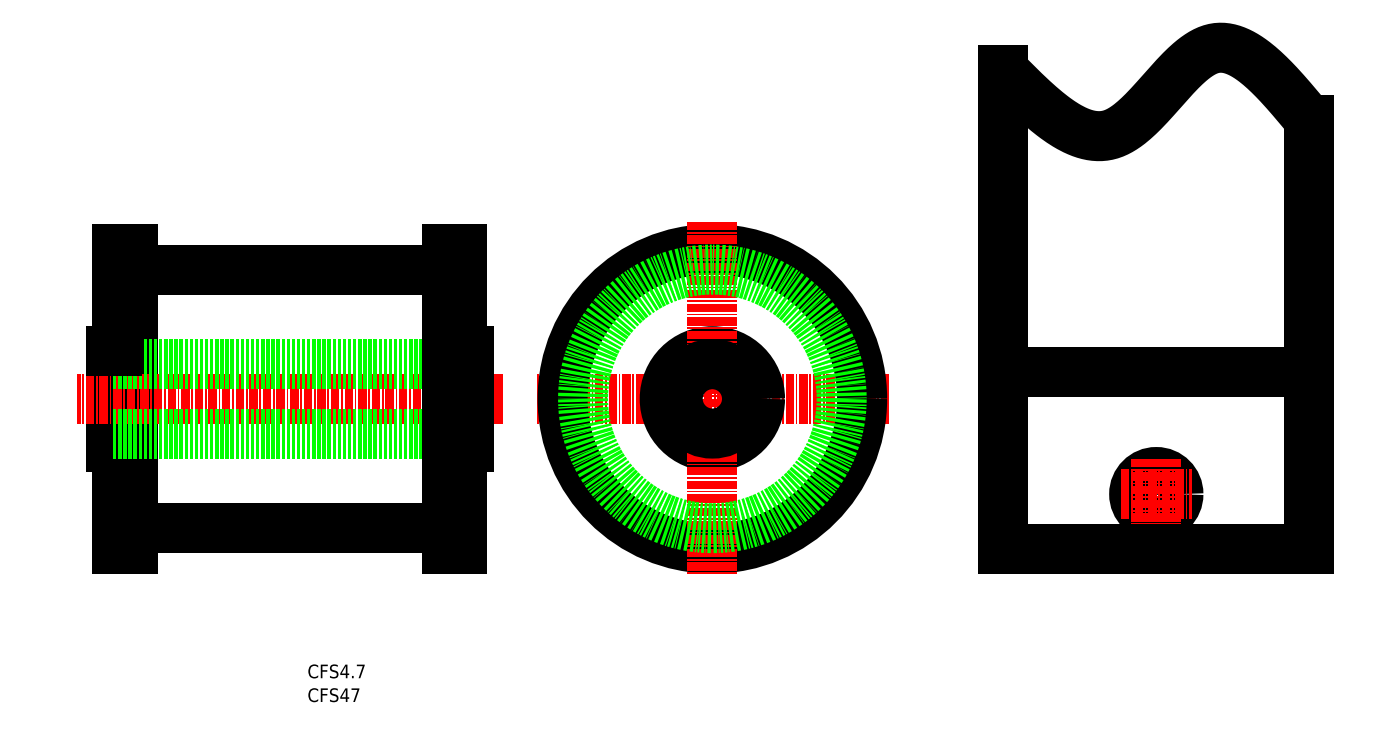
<metadata>
{"format":"dxf","ext":"dxf","renderer":"ezdxf+matplotlib","layout":"modelspace","background":"white","min_lineweight":24,"dpi":150}
</metadata>
<code>
0
SECTION
2
ENTITIES
0
TEXT
8
0
10
96.4
20
90.5
30
0
40
2
1
CFS4.7
0
TEXT
8
0
10
96.4
20
87.01
30
0
40
2
1
CFS47
0
LINE
8
CENTER
10
181.9
20
131.5
30
0
11
129.9
21
131.5
31
0
0
LINE
8
0
10
67.5
20
138.5
30
0
11
67.5
21
124.5
31
0
0
LINE
8
0
10
68.5
20
153.5
30
0
11
68.5
21
109.5
31
0
0
LINE
8
0
10
70.72
20
153.5
30
0
11
70.72
21
109.5
31
0
0
LINE
8
0
10
67.5
20
124.5
30
0
11
68.5
21
124.5
31
0
0
LINE
8
0
10
68.5
20
153.5
30
0
11
70.72
21
153.5
31
0
0
LINE
8
0
10
68.5
20
109.5
30
0
11
70.72
21
109.5
31
0
0
LINE
8
0
10
70.72
20
150.5
30
0
11
116.9
21
150.5
31
0
0
LINE
8
0
10
70.72
20
112.5
30
0
11
116.9
21
112.5
31
0
0
CIRCLE
8
0
10
155.9
20
131.5
30
0
40
22
0
CIRCLE
8
0
10
155.9
20
131.5
30
0
40
7
0
LINE
8
CENTER
10
155.9
20
157.5
30
0
11
155.9
21
105.5
31
0
0
LINE
8
CENTER
10
125.1
20
131.5
30
0
11
62.5
21
131.5
31
0
0
LINE
8
0
10
120.1
20
126.4
30
0
11
67.5
21
126.4
31
0
0
CIRCLE
8
0
10
155.9
20
131.5
30
0
40
5.1
0
LINE
8
0
10
120.1
20
136.6
30
0
11
67.5
21
136.6
31
0
0
LINE
8
0
10
67.5
20
138.5
30
0
11
68.5
21
138.5
31
0
0
LINE
8
0
10
120.1
20
138.5
30
0
11
119.1
21
138.5
31
0
0
LINE
8
0
10
119.1
20
109.5
30
0
11
116.9
21
109.5
31
0
0
LINE
8
0
10
119.1
20
153.5
30
0
11
116.9
21
153.5
31
0
0
LINE
8
0
10
120.1
20
124.5
30
0
11
119.1
21
124.5
31
0
0
LINE
8
0
10
116.9
20
153.5
30
0
11
116.9
21
109.5
31
0
0
LINE
8
0
10
119.1
20
153.5
30
0
11
119.1
21
109.5
31
0
0
LINE
8
0
10
120.1
20
138.5
30
0
11
120.1
21
124.5
31
0
0
POLYLINE
8
0
66
     1
10
0
20
0
30
0
70
     8
0
VERTEX
8
0
10
198.6
20
179.8
30
0
70
    32
0
VERTEX
8
0
10
198.9
20
179.6
30
0
70
    32
0
VERTEX
8
0
10
199.1
20
179.3
30
0
70
    32
0
VERTEX
8
0
10
199.4
20
179
30
0
70
    32
0
VERTEX
8
0
10
199.6
20
178.8
30
0
70
    32
0
VERTEX
8
0
10
199.9
20
178.5
30
0
70
    32
0
VERTEX
8
0
10
200.2
20
178.3
30
0
70
    32
0
VERTEX
8
0
10
200.4
20
178
30
0
70
    32
0
VERTEX
8
0
10
200.7
20
177.8
30
0
70
    32
0
VERTEX
8
0
10
200.9
20
177.5
30
0
70
    32
0
VERTEX
8
0
10
201.2
20
177.3
30
0
70
    32
0
VERTEX
8
0
10
201.4
20
177
30
0
70
    32
0
VERTEX
8
0
10
201.7
20
176.7
30
0
70
    32
0
VERTEX
8
0
10
202
20
176.5
30
0
70
    32
0
VERTEX
8
0
10
202.2
20
176.3
30
0
70
    32
0
VERTEX
8
0
10
202.5
20
176
30
0
70
    32
0
VERTEX
8
0
10
202.7
20
175.8
30
0
70
    32
0
VERTEX
8
0
10
203
20
175.5
30
0
70
    32
0
VERTEX
8
0
10
203.3
20
175.3
30
0
70
    32
0
VERTEX
8
0
10
203.5
20
175.1
30
0
70
    32
0
VERTEX
8
0
10
203.8
20
174.8
30
0
70
    32
0
VERTEX
8
0
10
204
20
174.6
30
0
70
    32
0
VERTEX
8
0
10
204.3
20
174.4
30
0
70
    32
0
VERTEX
8
0
10
204.5
20
174.2
30
0
70
    32
0
VERTEX
8
0
10
204.8
20
174
30
0
70
    32
0
VERTEX
8
0
10
205
20
173.7
30
0
70
    32
0
VERTEX
8
0
10
205.3
20
173.5
30
0
70
    32
0
VERTEX
8
0
10
205.6
20
173.3
30
0
70
    32
0
VERTEX
8
0
10
205.8
20
173.1
30
0
70
    32
0
VERTEX
8
0
10
206.1
20
172.9
30
0
70
    32
0
VERTEX
8
0
10
206.3
20
172.8
30
0
70
    32
0
VERTEX
8
0
10
206.6
20
172.6
30
0
70
    32
0
VERTEX
8
0
10
206.8
20
172.4
30
0
70
    32
0
VERTEX
8
0
10
207.1
20
172.2
30
0
70
    32
0
VERTEX
8
0
10
207.3
20
172.1
30
0
70
    32
0
VERTEX
8
0
10
207.6
20
171.9
30
0
70
    32
0
VERTEX
8
0
10
207.8
20
171.7
30
0
70
    32
0
VERTEX
8
0
10
208.1
20
171.6
30
0
70
    32
0
VERTEX
8
0
10
208.3
20
171.5
30
0
70
    32
0
VERTEX
8
0
10
208.6
20
171.3
30
0
70
    32
0
VERTEX
8
0
10
208.8
20
171.2
30
0
70
    32
0
VERTEX
8
0
10
209.1
20
171.1
30
0
70
    32
0
VERTEX
8
0
10
209.3
20
170.9
30
0
70
    32
0
VERTEX
8
0
10
209.6
20
170.8
30
0
70
    32
0
VERTEX
8
0
10
209.8
20
170.7
30
0
70
    32
0
VERTEX
8
0
10
210.1
20
170.6
30
0
70
    32
0
VERTEX
8
0
10
210.3
20
170.6
30
0
70
    32
0
VERTEX
8
0
10
210.6
20
170.5
30
0
70
    32
0
VERTEX
8
0
10
210.8
20
170.4
30
0
70
    32
0
VERTEX
8
0
10
211
20
170.3
30
0
70
    32
0
VERTEX
8
0
10
211.3
20
170.3
30
0
70
    32
0
VERTEX
8
0
10
211.5
20
170.2
30
0
70
    32
0
VERTEX
8
0
10
211.8
20
170.2
30
0
70
    32
0
VERTEX
8
0
10
212
20
170.2
30
0
70
    32
0
VERTEX
8
0
10
212.3
20
170.1
30
0
70
    32
0
VERTEX
8
0
10
212.5
20
170.1
30
0
70
    32
0
VERTEX
8
0
10
212.7
20
170.1
30
0
70
    32
0
VERTEX
8
0
10
213
20
170.1
30
0
70
    32
0
VERTEX
8
0
10
213.2
20
170.2
30
0
70
    32
0
VERTEX
8
0
10
213.5
20
170.2
30
0
70
    32
0
VERTEX
8
0
10
213.7
20
170.2
30
0
70
    32
0
VERTEX
8
0
10
213.9
20
170.3
30
0
70
    32
0
VERTEX
8
0
10
214.2
20
170.3
30
0
70
    32
0
VERTEX
8
0
10
214.4
20
170.4
30
0
70
    32
0
VERTEX
8
0
10
214.6
20
170.5
30
0
70
    32
0
VERTEX
8
0
10
214.9
20
170.6
30
0
70
    32
0
VERTEX
8
0
10
215.1
20
170.6
30
0
70
    32
0
VERTEX
8
0
10
215.3
20
170.8
30
0
70
    32
0
VERTEX
8
0
10
215.6
20
170.9
30
0
70
    32
0
VERTEX
8
0
10
215.8
20
171
30
0
70
    32
0
VERTEX
8
0
10
216
20
171.1
30
0
70
    32
0
VERTEX
8
0
10
216.3
20
171.3
30
0
70
    32
0
VERTEX
8
0
10
216.5
20
171.4
30
0
70
    32
0
VERTEX
8
0
10
216.7
20
171.6
30
0
70
    32
0
VERTEX
8
0
10
217
20
171.8
30
0
70
    32
0
VERTEX
8
0
10
217.2
20
171.9
30
0
70
    32
0
VERTEX
8
0
10
217.4
20
172.1
30
0
70
    32
0
VERTEX
8
0
10
217.6
20
172.3
30
0
70
    32
0
VERTEX
8
0
10
217.9
20
172.5
30
0
70
    32
0
VERTEX
8
0
10
218.1
20
172.7
30
0
70
    32
0
VERTEX
8
0
10
218.3
20
172.9
30
0
70
    32
0
VERTEX
8
0
10
218.5
20
173.1
30
0
70
    32
0
VERTEX
8
0
10
218.8
20
173.3
30
0
70
    32
0
VERTEX
8
0
10
219
20
173.5
30
0
70
    32
0
VERTEX
8
0
10
219.2
20
173.8
30
0
70
    32
0
VERTEX
8
0
10
219.4
20
174
30
0
70
    32
0
VERTEX
8
0
10
219.7
20
174.2
30
0
70
    32
0
VERTEX
8
0
10
219.9
20
174.5
30
0
70
    32
0
VERTEX
8
0
10
220.1
20
174.7
30
0
70
    32
0
VERTEX
8
0
10
220.3
20
174.9
30
0
70
    32
0
VERTEX
8
0
10
220.5
20
175.2
30
0
70
    32
0
VERTEX
8
0
10
220.8
20
175.4
30
0
70
    32
0
VERTEX
8
0
10
221
20
175.7
30
0
70
    32
0
VERTEX
8
0
10
221.2
20
175.9
30
0
70
    32
0
VERTEX
8
0
10
221.4
20
176.2
30
0
70
    32
0
VERTEX
8
0
10
221.6
20
176.4
30
0
70
    32
0
VERTEX
8
0
10
221.9
20
176.7
30
0
70
    32
0
VERTEX
8
0
10
222.1
20
176.9
30
0
70
    32
0
VERTEX
8
0
10
222.3
20
177.2
30
0
70
    32
0
VERTEX
8
0
10
222.5
20
177.4
30
0
70
    32
0
VERTEX
8
0
10
222.7
20
177.6
30
0
70
    32
0
VERTEX
8
0
10
223
20
177.9
30
0
70
    32
0
VERTEX
8
0
10
223.2
20
178.1
30
0
70
    32
0
VERTEX
8
0
10
223.4
20
178.4
30
0
70
    32
0
VERTEX
8
0
10
223.6
20
178.6
30
0
70
    32
0
VERTEX
8
0
10
223.8
20
178.9
30
0
70
    32
0
VERTEX
8
0
10
224.1
20
179.1
30
0
70
    32
0
VERTEX
8
0
10
224.3
20
179.3
30
0
70
    32
0
VERTEX
8
0
10
224.5
20
179.5
30
0
70
    32
0
VERTEX
8
0
10
224.7
20
179.8
30
0
70
    32
0
VERTEX
8
0
10
224.9
20
180
30
0
70
    32
0
VERTEX
8
0
10
225.1
20
180.2
30
0
70
    32
0
VERTEX
8
0
10
225.4
20
180.4
30
0
70
    32
0
VERTEX
8
0
10
225.6
20
180.6
30
0
70
    32
0
VERTEX
8
0
10
225.8
20
180.8
30
0
70
    32
0
VERTEX
8
0
10
226
20
181
30
0
70
    32
0
VERTEX
8
0
10
226.2
20
181.2
30
0
70
    32
0
VERTEX
8
0
10
226.5
20
181.4
30
0
70
    32
0
VERTEX
8
0
10
226.7
20
181.5
30
0
70
    32
0
VERTEX
8
0
10
226.9
20
181.7
30
0
70
    32
0
VERTEX
8
0
10
227.1
20
181.9
30
0
70
    32
0
VERTEX
8
0
10
227.3
20
182
30
0
70
    32
0
VERTEX
8
0
10
227.6
20
182.2
30
0
70
    32
0
VERTEX
8
0
10
227.8
20
182.3
30
0
70
    32
0
VERTEX
8
0
10
228
20
182.4
30
0
70
    32
0
VERTEX
8
0
10
228.2
20
182.5
30
0
70
    32
0
VERTEX
8
0
10
228.5
20
182.6
30
0
70
    32
0
VERTEX
8
0
10
228.7
20
182.7
30
0
70
    32
0
VERTEX
8
0
10
228.9
20
182.8
30
0
70
    32
0
VERTEX
8
0
10
229.1
20
182.9
30
0
70
    32
0
VERTEX
8
0
10
229.3
20
183
30
0
70
    32
0
VERTEX
8
0
10
229.6
20
183
30
0
70
    32
0
VERTEX
8
0
10
229.8
20
183.1
30
0
70
    32
0
VERTEX
8
0
10
230
20
183.1
30
0
70
    32
0
VERTEX
8
0
10
230.2
20
183.1
30
0
70
    32
0
VERTEX
8
0
10
230.5
20
183.1
30
0
70
    32
0
VERTEX
8
0
10
230.7
20
183.1
30
0
70
    32
0
VERTEX
8
0
10
230.9
20
183.1
30
0
70
    32
0
VERTEX
8
0
10
231.2
20
183.1
30
0
70
    32
0
VERTEX
8
0
10
231.4
20
183.1
30
0
70
    32
0
VERTEX
8
0
10
231.6
20
183
30
0
70
    32
0
VERTEX
8
0
10
231.8
20
183
30
0
70
    32
0
VERTEX
8
0
10
232.1
20
182.9
30
0
70
    32
0
VERTEX
8
0
10
232.3
20
182.8
30
0
70
    32
0
VERTEX
8
0
10
232.5
20
182.8
30
0
70
    32
0
VERTEX
8
0
10
232.8
20
182.7
30
0
70
    32
0
VERTEX
8
0
10
233
20
182.6
30
0
70
    32
0
VERTEX
8
0
10
233.2
20
182.5
30
0
70
    32
0
VERTEX
8
0
10
233.5
20
182.4
30
0
70
    32
0
VERTEX
8
0
10
233.7
20
182.3
30
0
70
    32
0
VERTEX
8
0
10
233.9
20
182.1
30
0
70
    32
0
VERTEX
8
0
10
234.2
20
182
30
0
70
    32
0
VERTEX
8
0
10
234.4
20
181.8
30
0
70
    32
0
VERTEX
8
0
10
234.6
20
181.7
30
0
70
    32
0
VERTEX
8
0
10
234.8
20
181.5
30
0
70
    32
0
VERTEX
8
0
10
235.1
20
181.4
30
0
70
    32
0
VERTEX
8
0
10
235.3
20
181.2
30
0
70
    32
0
VERTEX
8
0
10
235.5
20
181
30
0
70
    32
0
VERTEX
8
0
10
235.8
20
180.8
30
0
70
    32
0
VERTEX
8
0
10
236
20
180.7
30
0
70
    32
0
VERTEX
8
0
10
236.3
20
180.5
30
0
70
    32
0
VERTEX
8
0
10
236.5
20
180.3
30
0
70
    32
0
VERTEX
8
0
10
236.7
20
180.1
30
0
70
    32
0
VERTEX
8
0
10
237
20
179.8
30
0
70
    32
0
VERTEX
8
0
10
237.2
20
179.6
30
0
70
    32
0
VERTEX
8
0
10
237.4
20
179.4
30
0
70
    32
0
VERTEX
8
0
10
237.7
20
179.2
30
0
70
    32
0
VERTEX
8
0
10
237.9
20
178.9
30
0
70
    32
0
VERTEX
8
0
10
238.1
20
178.7
30
0
70
    32
0
VERTEX
8
0
10
238.4
20
178.5
30
0
70
    32
0
VERTEX
8
0
10
238.6
20
178.2
30
0
70
    32
0
VERTEX
8
0
10
238.8
20
178
30
0
70
    32
0
VERTEX
8
0
10
239.1
20
177.7
30
0
70
    32
0
VERTEX
8
0
10
239.3
20
177.5
30
0
70
    32
0
VERTEX
8
0
10
239.6
20
177.2
30
0
70
    32
0
VERTEX
8
0
10
239.8
20
176.9
30
0
70
    32
0
VERTEX
8
0
10
240
20
176.7
30
0
70
    32
0
VERTEX
8
0
10
240.3
20
176.4
30
0
70
    32
0
VERTEX
8
0
10
240.5
20
176.1
30
0
70
    32
0
VERTEX
8
0
10
240.7
20
175.9
30
0
70
    32
0
VERTEX
8
0
10
241
20
175.6
30
0
70
    32
0
VERTEX
8
0
10
241.2
20
175.3
30
0
70
    32
0
VERTEX
8
0
10
241.5
20
175
30
0
70
    32
0
VERTEX
8
0
10
241.7
20
174.8
30
0
70
    32
0
VERTEX
8
0
10
241.9
20
174.5
30
0
70
    32
0
VERTEX
8
0
10
242.2
20
174.2
30
0
70
    32
0
VERTEX
8
0
10
242.4
20
173.9
30
0
70
    32
0
VERTEX
8
0
10
242.7
20
173.6
30
0
70
    32
0
VERTEX
8
0
10
242.9
20
173.3
30
0
70
    32
0
VERTEX
8
0
10
243.1
20
173
30
0
70
    32
0
VERTEX
8
0
10
243.4
20
172.8
30
0
70
    32
0
VERTEX
8
0
10
243.6
20
172.5
30
0
70
    32
0
SEQEND
8
0
0
CIRCLE
8
0
10
221.1
20
117.5
30
0
40
3.25
0
LINE
8
CENTER
10
215.9
20
117.5
30
0
11
226.3
21
117.5
31
0
0
LINE
8
CENTER
10
221.1
20
122.7
30
0
11
221.1
21
112.3
31
0
0
LINE
8
0
10
198.6
20
135.5
30
0
11
243.6
21
135.5
31
0
0
LINE
8
0
10
243.6
20
172.5
30
0
11
243.6
21
109.5
31
0
0
LINE
8
0
10
198.6
20
179.8
30
0
11
198.6
21
109.5
31
0
0
LINE
8
0
10
198.6
20
109.5
30
0
11
243.6
21
109.5
31
0
0
CIRCLE
8
0
10
155.9
20
131.5
30
0
40
19
0
ENDSEC
0
EOF

</code>
